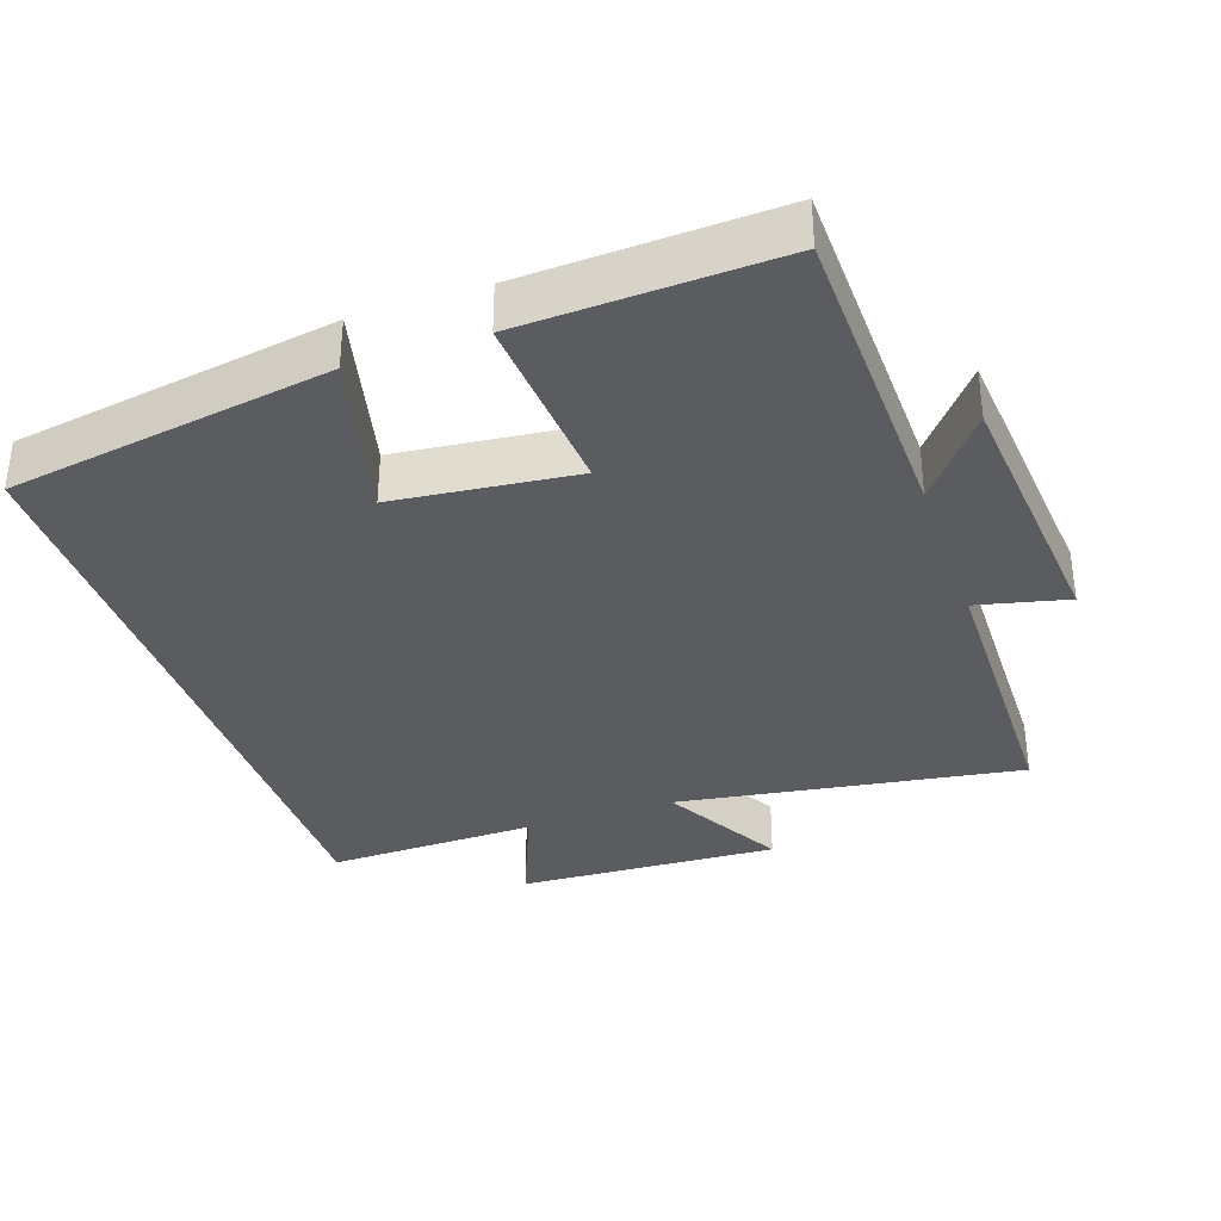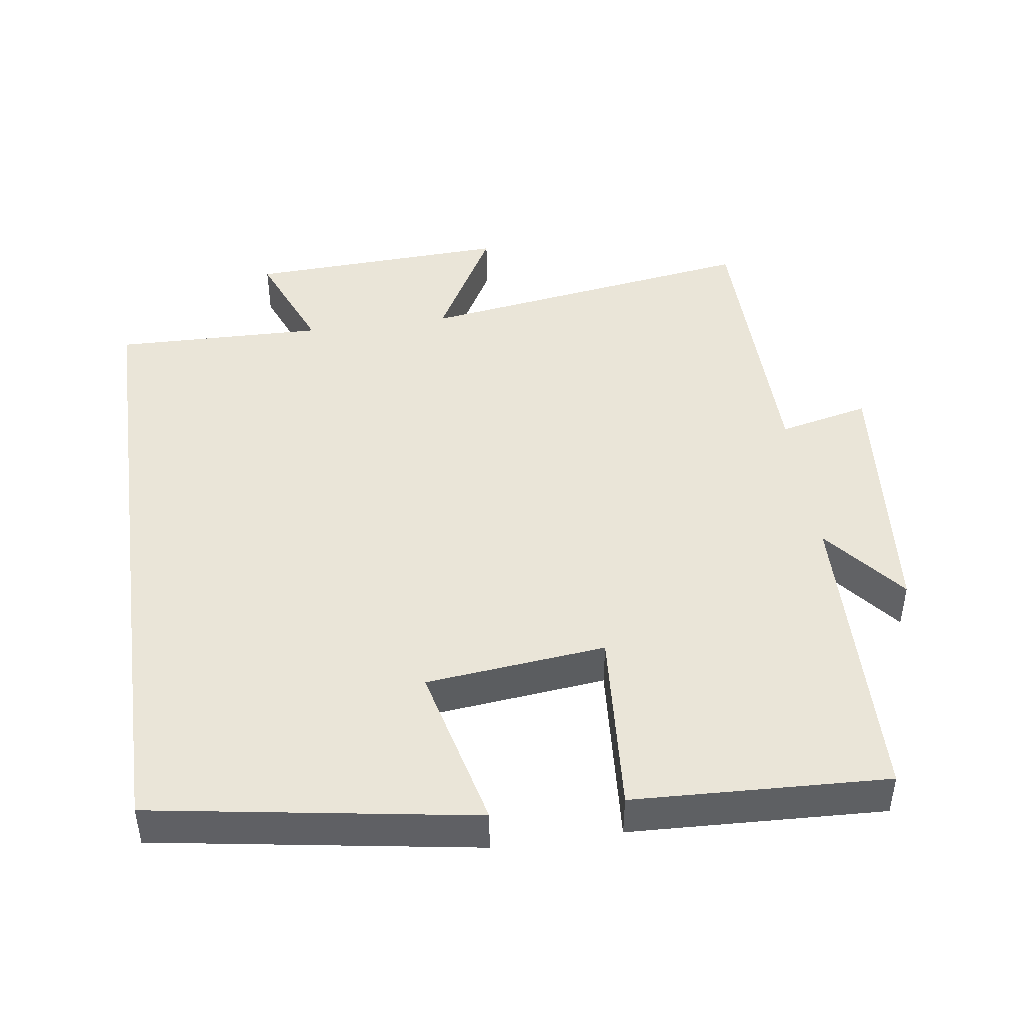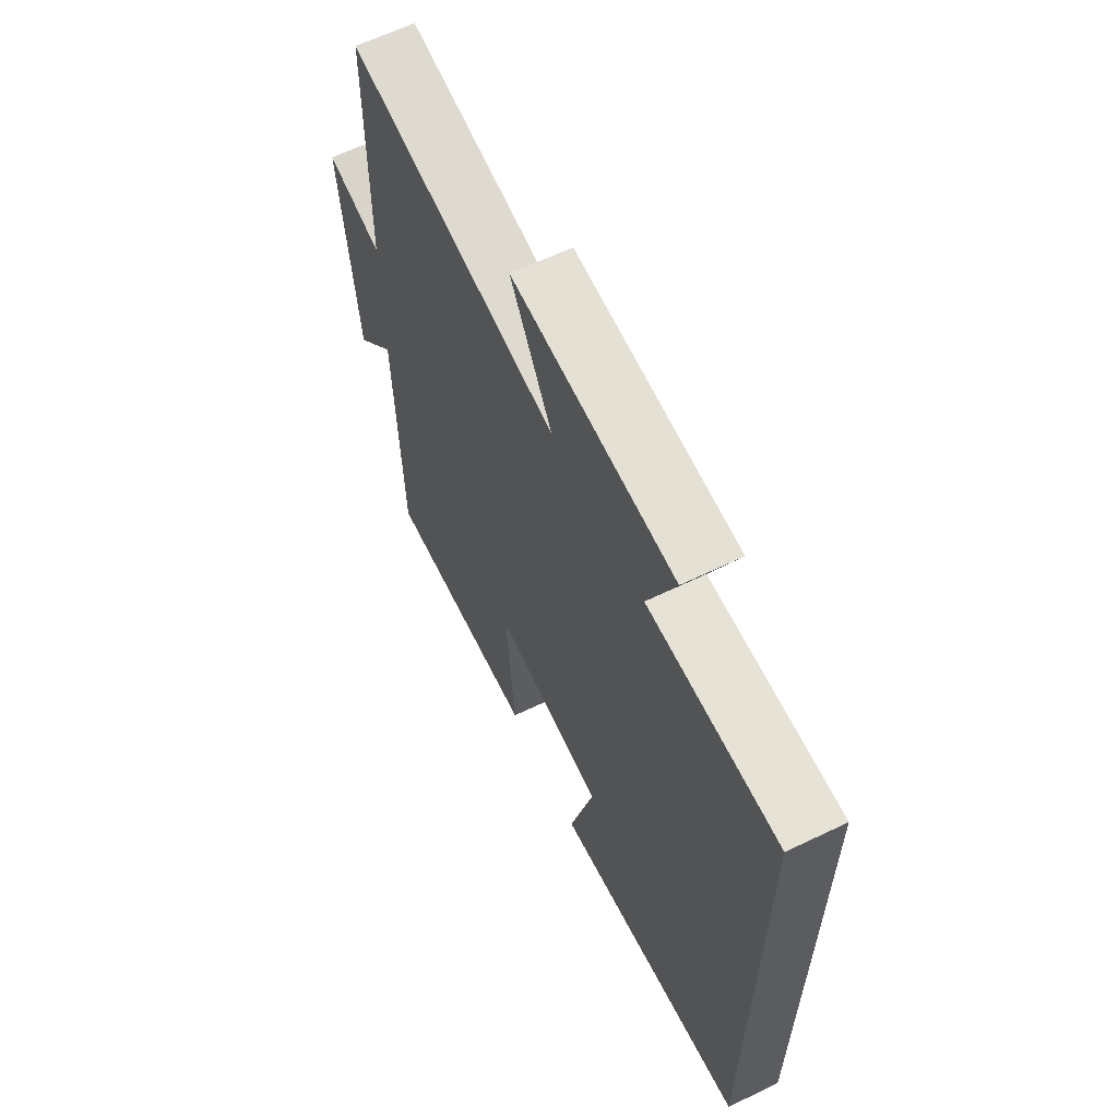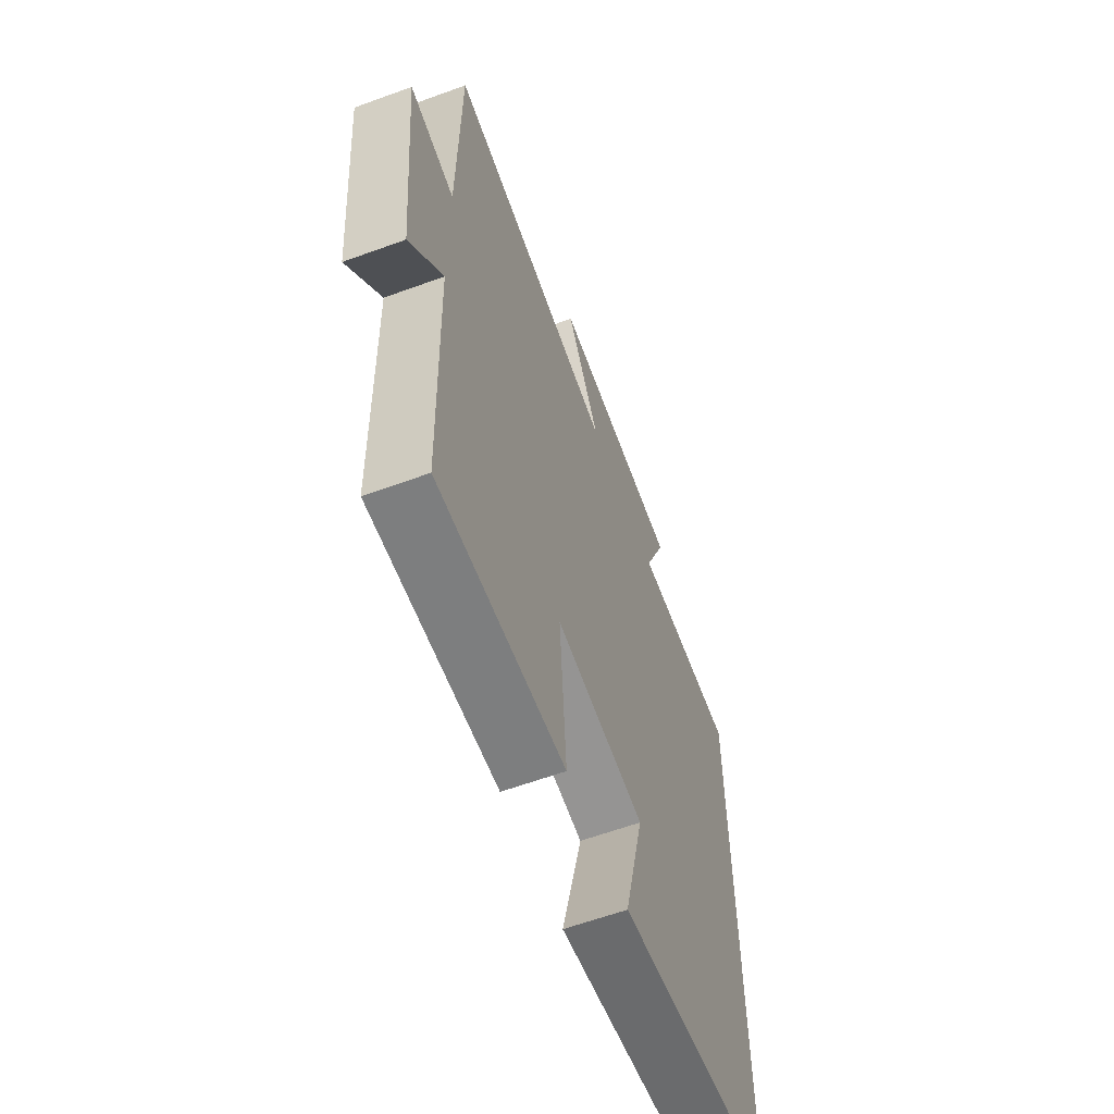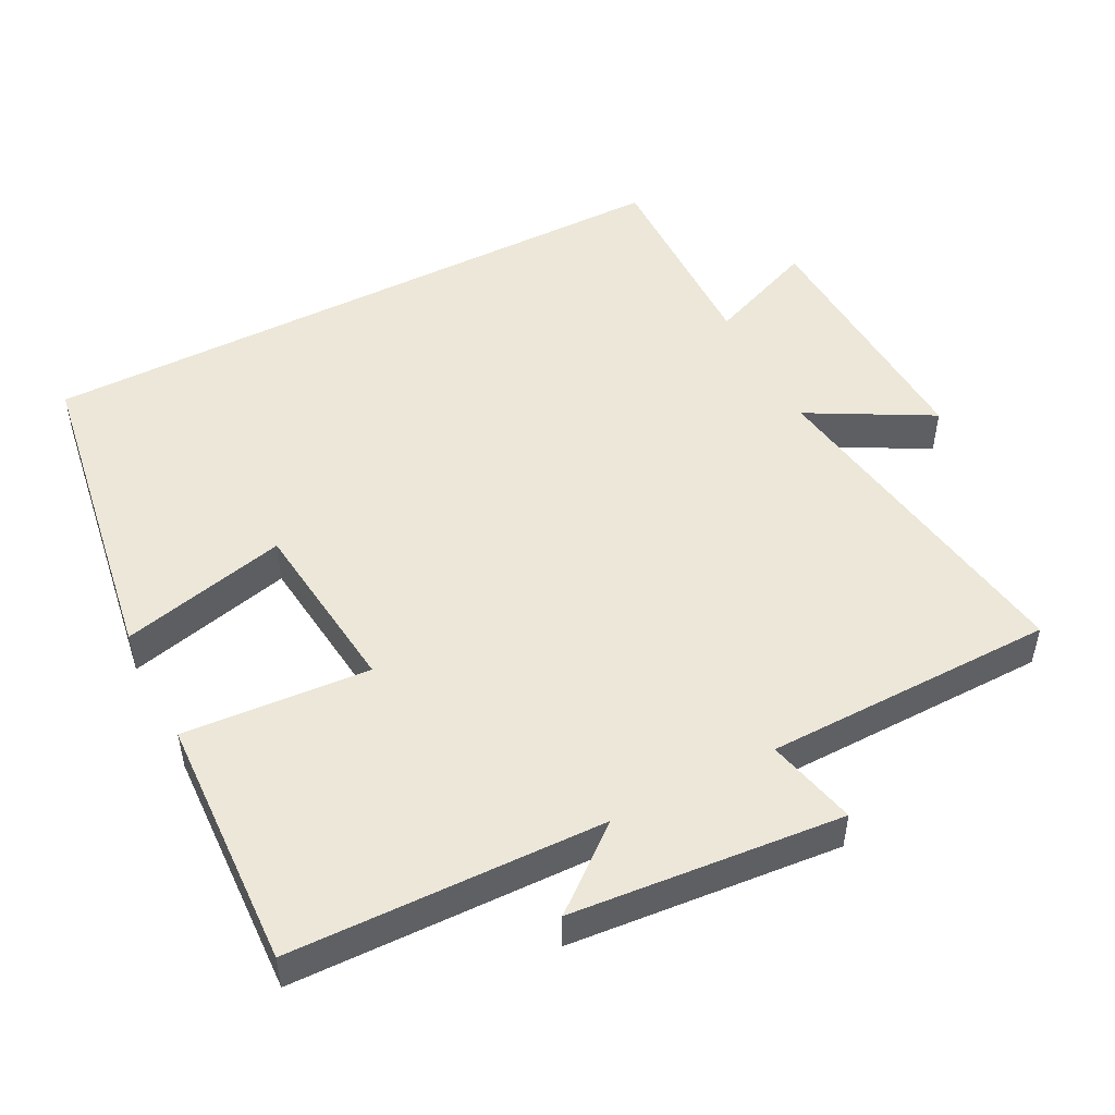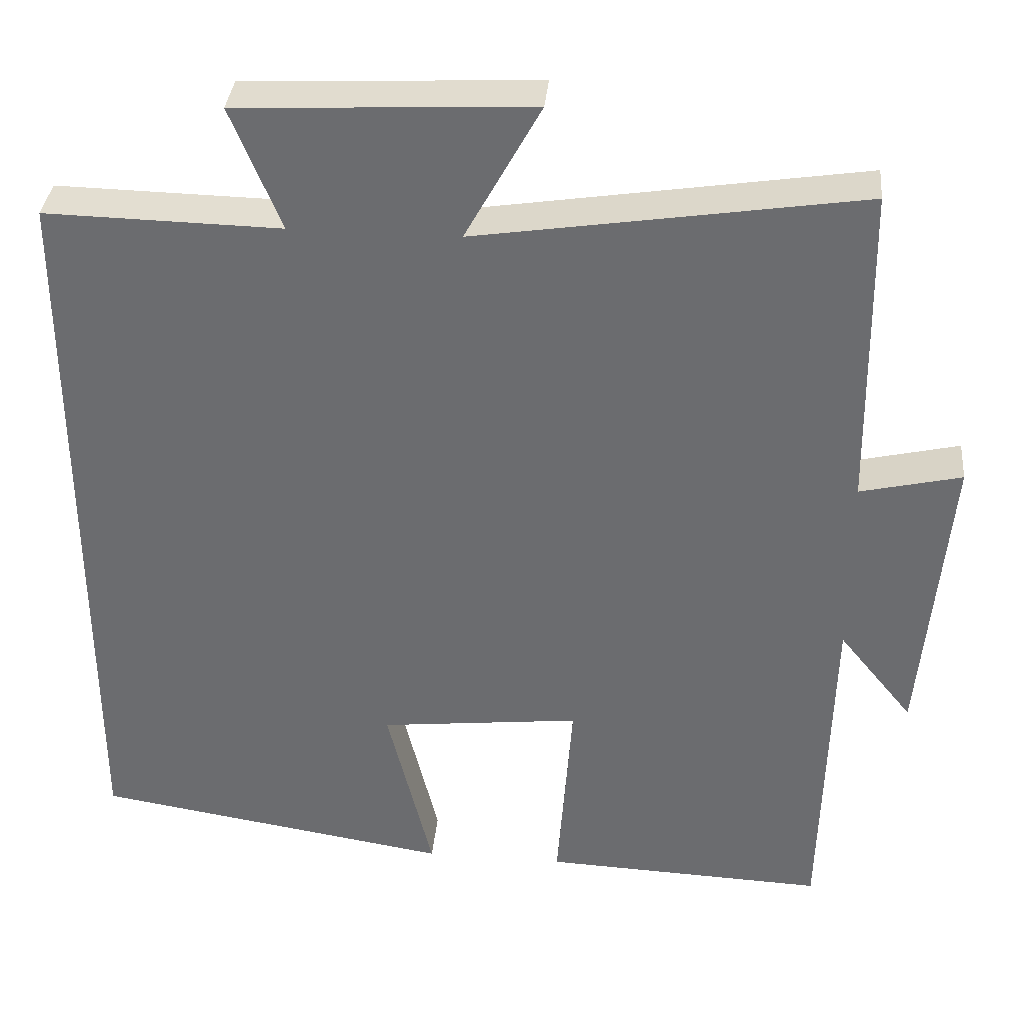
<metadata>
{"format":"obj","ext":"obj","renderer":"f3d","projection":"perspective","resolution":1024,"background":"white","views":[{"elev":-34.7,"azim":-161.0,"up":"+Y"},{"elev":45.0,"azim":172.0,"up":"+Y"},{"elev":63.7,"azim":64.1,"up":"+Z"},{"elev":-61.5,"azim":-69.6,"up":"+Z"},{"elev":49.7,"azim":-117.3,"up":"+Y"},{"elev":35.6,"azim":-174.7,"up":"+Z"}]}
</metadata>
<code>
v -0.494 0.07 0.575
v -0.009 0.07 0.5
v -0.104 0.07 0.673
v 0.266 0.07 0.655
v 0.203 0.07 0.5
v 0.5 0.07 0.506
v 0.5 0.07 -0.428
v 0.047 0.07 -0.5
v 0.104 0.07 -0.265
v -0.15 0.07 -0.237
v -0.131 0.07 -0.5
v -0.489 0.07 -0.515
v -0.5 0.07 -0.072
v -0.594 0.07 -0.188
v -0.628 0.07 0.194
v -0.5 0.07 0.164
v -0.494 0 0.575
v -0.009 0 0.5
v -0.104 0 0.673
v 0.266 0 0.655
v 0.203 0 0.5
v 0.5 0 0.506
v 0.5 0 -0.428
v 0.047 0 -0.5
v 0.104 0 -0.265
v -0.15 0 -0.237
v -0.131 0 -0.5
v -0.489 0 -0.515
v -0.5 0 -0.072
v -0.594 0 -0.188
v -0.628 0 0.194
v -0.5 0 0.164
f 13 14 15 16
f 13 16 1
f 12 13 1
f 11 12 1
f 10 11 1
f 9 10 1 2
f 6 7 8 9
f 5 6 9
f 5 9 2
f 2 3 4 5
f 32 31 30 29
f 17 32 29
f 17 29 28
f 17 28 27
f 17 27 26
f 18 17 26 25
f 25 24 23 22
f 25 22 21
f 18 25 21
f 21 20 19 18
f 1 17 18 2
f 2 18 19 3
f 3 19 20 4
f 4 20 21 5
f 5 21 22 6
f 6 22 23 7
f 7 23 24 8
f 8 24 25 9
f 9 25 26 10
f 10 26 27 11
f 11 27 28 12
f 12 28 29 13
f 13 29 30 14
f 14 30 31 15
f 15 31 32 16
f 16 32 17 1

</code>
